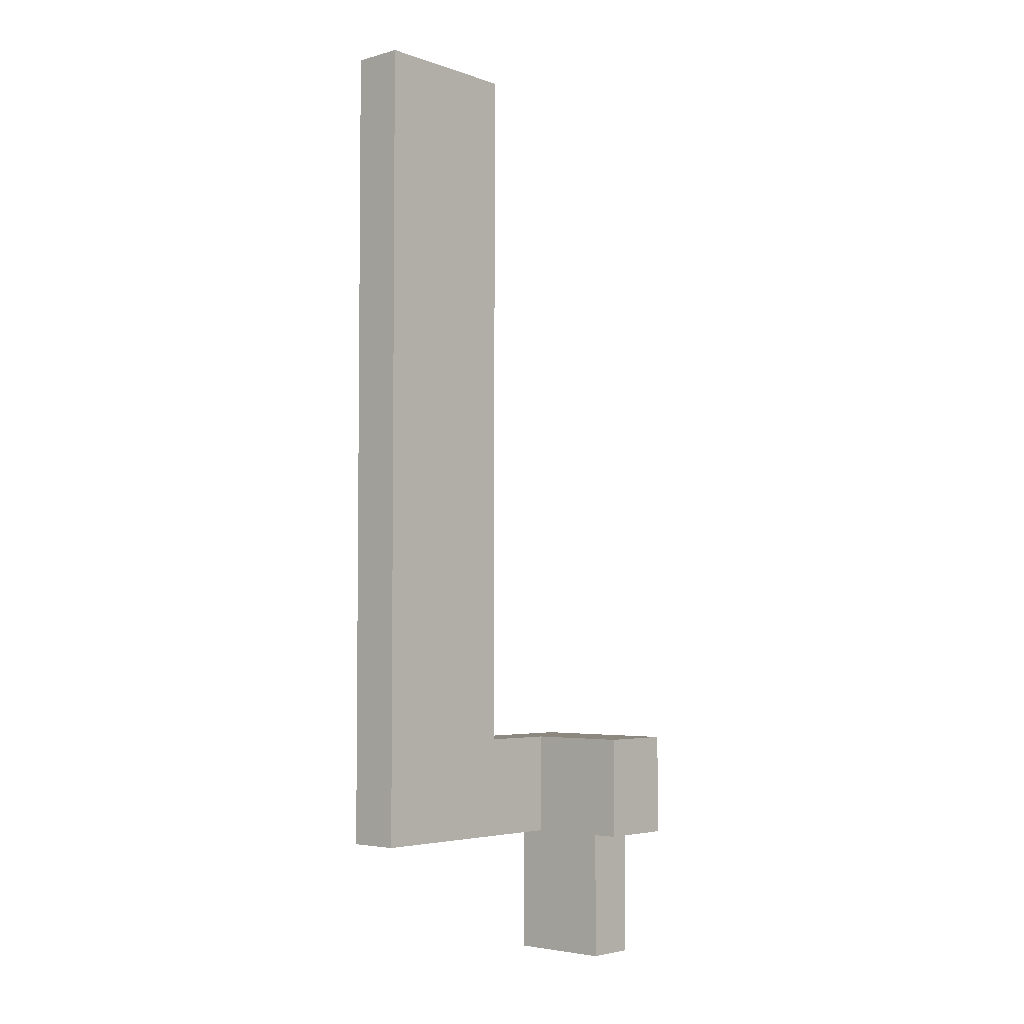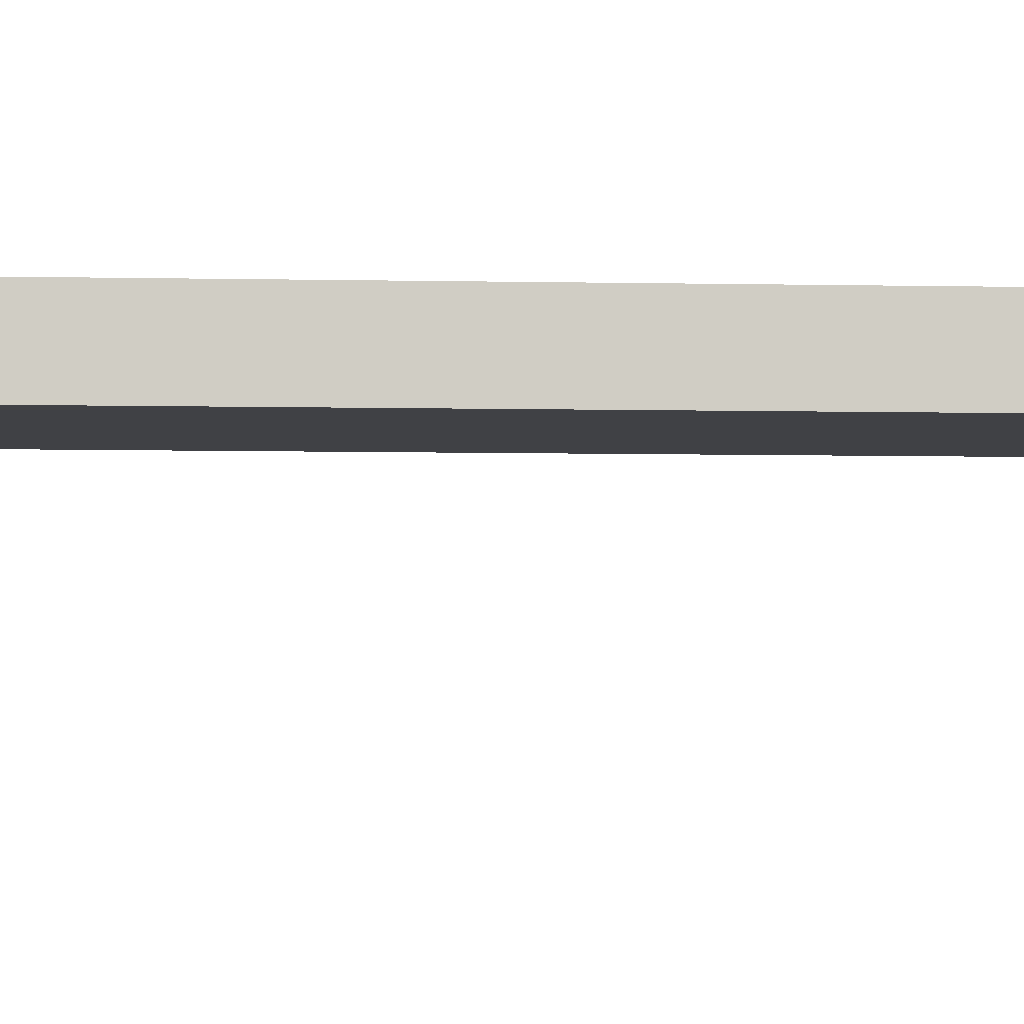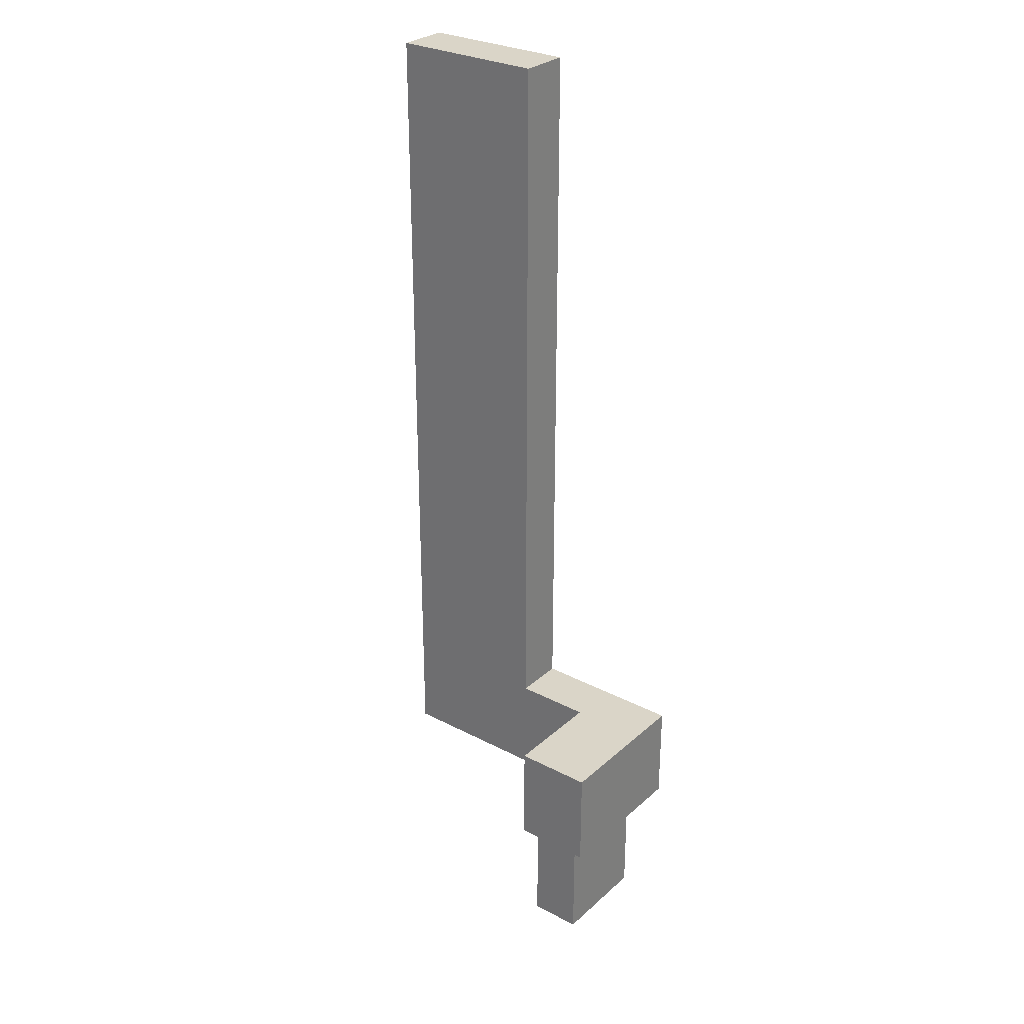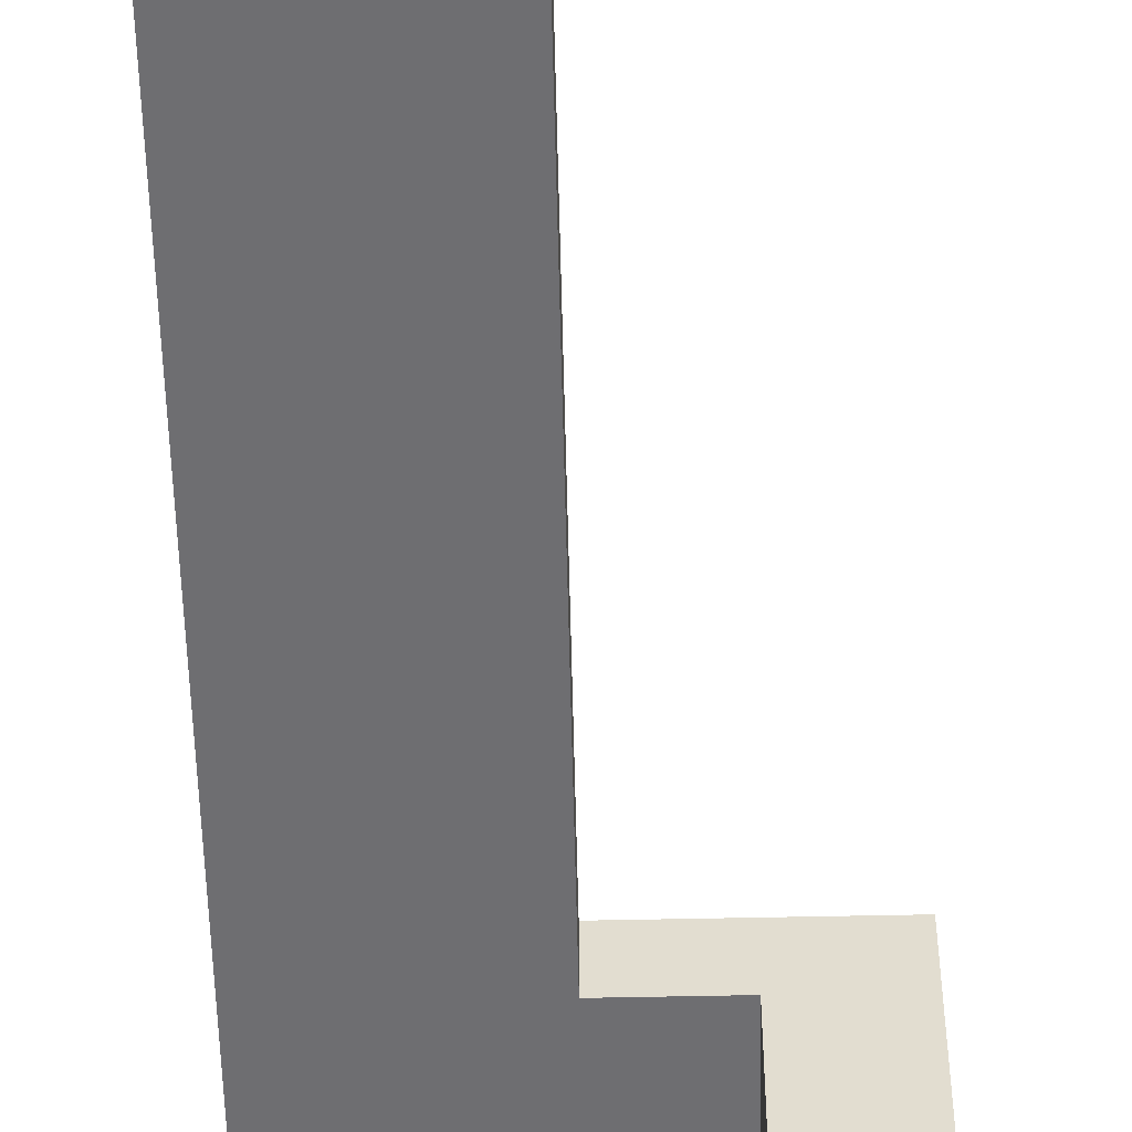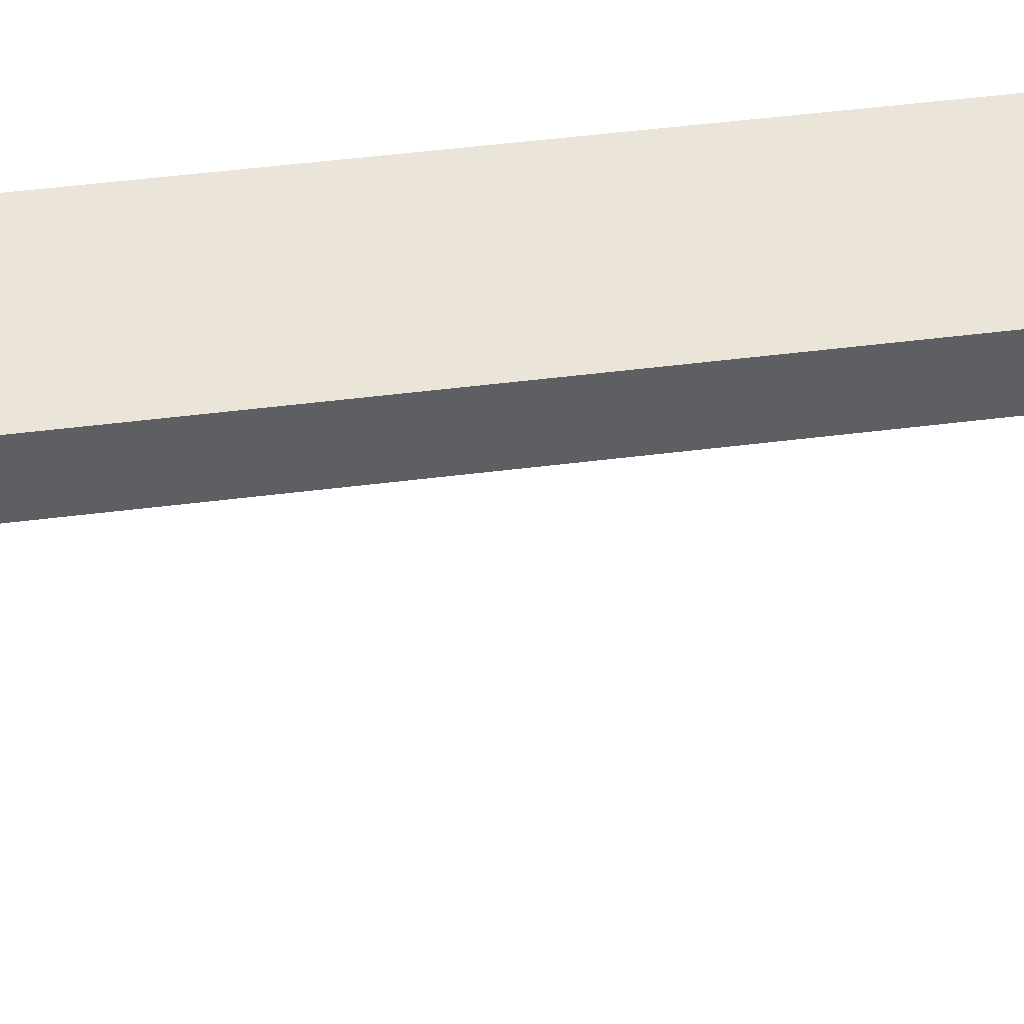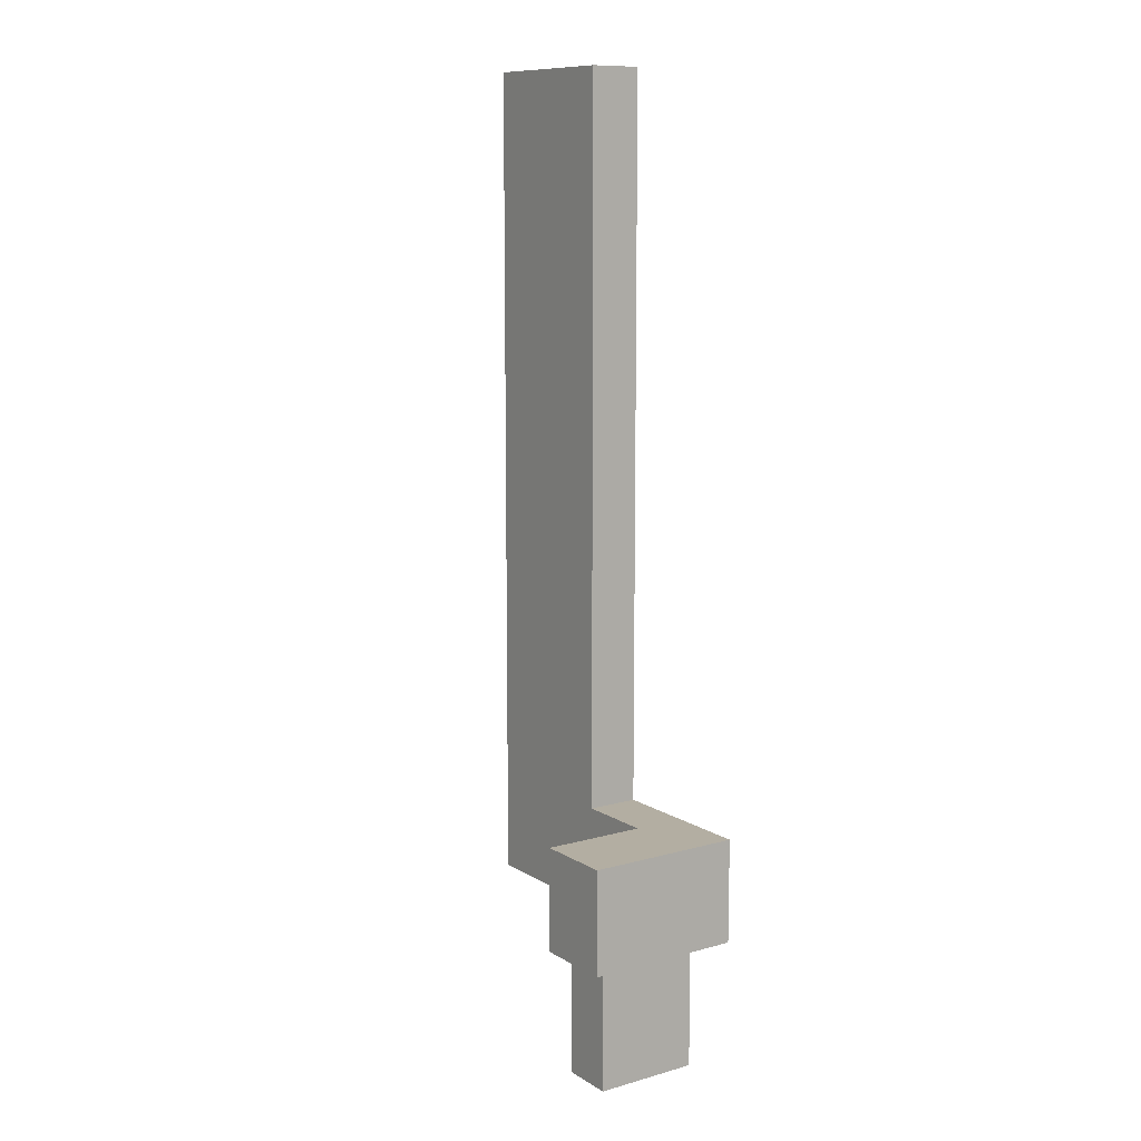
<metadata>
{"format":"obj","ext":"obj","renderer":"f3d","projection":"perspective","resolution":1024,"background":"white","views":[{"elev":-4.0,"azim":-48.2,"up":"+Z"},{"elev":-5.8,"azim":-93.8,"up":"+Y"},{"elev":29.2,"azim":37.8,"up":"+Z"},{"elev":-54.4,"azim":1.3,"up":"+Y"},{"elev":44.8,"azim":81.4,"up":"+Y"},{"elev":10.8,"azim":55.4,"up":"+Z"}]}
</metadata>
<code>
v -0.25 -0.75 0
v -0.75 -0.75 0
v -0.75 -0.75 -1.25
v -0.25 -0.75 -1.25
v -0.25 0.25 0
v -0.25 -0.75 0
v -0.25 -0.75 -1.25
v -0.25 0.25 -1.25
v -0.75 0.25 0
v -0.25 0.25 0
v -0.25 0.25 -1.25
v -0.75 0.25 -1.25
v -0.75 -0.75 -1.25
v -0.75 0.25 -1.25
v -0.25 0.25 -1.25
v -0.25 -0.75 -1.25
v -0.75 0 1
v -0.75 0 0
v -0.75 0.25 0
v -0.75 0.25 -1.25
v -0.75 -0.75 -1.25
v -0.75 -0.75 0
v -0.75 -1 0
v -0.75 -1 1
v 0 -1 0
v 0 -1 1
v -0.75 -1 1
v -0.75 -1 0
v 0 -1 0
v 0 0.5 0
v 0 0.5 1
v 0 -1 1
v 0 -1 1
v 0 0.5 1
v -1.5 0.5 1
v -1.5 0 1
v -0.75 0 1
v -0.75 -1 1
v -1.5 0 8
v -1.5 0 1
v -1.5 0.5 1
v -1.5 0.5 8
v -3 0 8
v -1.5 0 8
v -1.5 0.5 8
v -3 0.5 8
v -3 0 0
v -3 0 8
v -3 0.5 8
v -3 0.5 0
v -0.75 0.25 0
v -0.75 0 0
v -3 0 0
v -3 0.5 0
v 0 0.5 0
v 0 -1 0
v -0.75 -1 0
v -0.75 -0.75 0
v -0.25 -0.75 0
v -0.25 0.25 0
v 0 0.5 0
v -3 0.5 0
v -3 0.5 8
v -1.5 0.5 8
v -1.5 0.5 1
v 0 0.5 1
v -0.75 0 0
v -0.75 0 1
v -1.5 0 1
v -1.5 0 8
v -3 0 8
v -3 0 0
g 4b7f2ecc-e2b4-11ea-91d8-54bf646e7e1f
f 1 2 4
f 4 2 3
g 4b82d828-e2b4-11ea-8847-54bf646e7e1f
f 5 6 8
f 8 6 7
g 4b865a50-e2b4-11ea-8866-54bf646e7e1f
f 9 10 12
f 12 10 11
g 4b89dc9e-e2b4-11ea-8ed0-54bf646e7e1f
f 14 15 13
f 13 15 16
g 4aabe336-e2b4-11ea-beb5-54bf646e7e1f
f 24 17 22
f 22 17 18
f 22 18 21
f 21 18 20
f 20 18 19
f 22 23 24
g 4aaf8c94-e2b4-11ea-932b-54bf646e7e1f
f 25 26 28
f 28 26 27
g 49caf46c-e2b4-11ea-8dac-54bf646e7e1f
f 30 31 29
f 29 31 32
g 49cd6550-e2b4-11ea-9627-54bf646e7e1f
f 38 33 37
f 37 33 34
f 37 34 35
f 35 36 37
g 49cf6106-e2b4-11ea-9da9-54bf646e7e1f
f 39 40 42
f 42 40 41
g 49d7c524-e2b4-11ea-9d6a-54bf646e7e1f
f 43 44 46
f 46 44 45
g 49da0ee4-e2b4-11ea-b29a-54bf646e7e1f
f 47 48 50
f 50 48 49
g 49dc0aae-e2b4-11ea-8834-54bf646e7e1f
f 52 53 51
f 51 53 54
f 51 54 55
f 51 55 60
f 60 55 56
f 60 56 59
f 59 56 57
f 59 57 58
g 49ddb838-e2b4-11ea-a17c-54bf646e7e1f
f 66 61 65
f 65 61 62
f 65 62 63
f 63 64 65
g 49dfb3f0-e2b4-11ea-b89b-54bf646e7e1f
f 68 69 67
f 67 69 72
f 72 69 71
f 71 69 70

</code>
